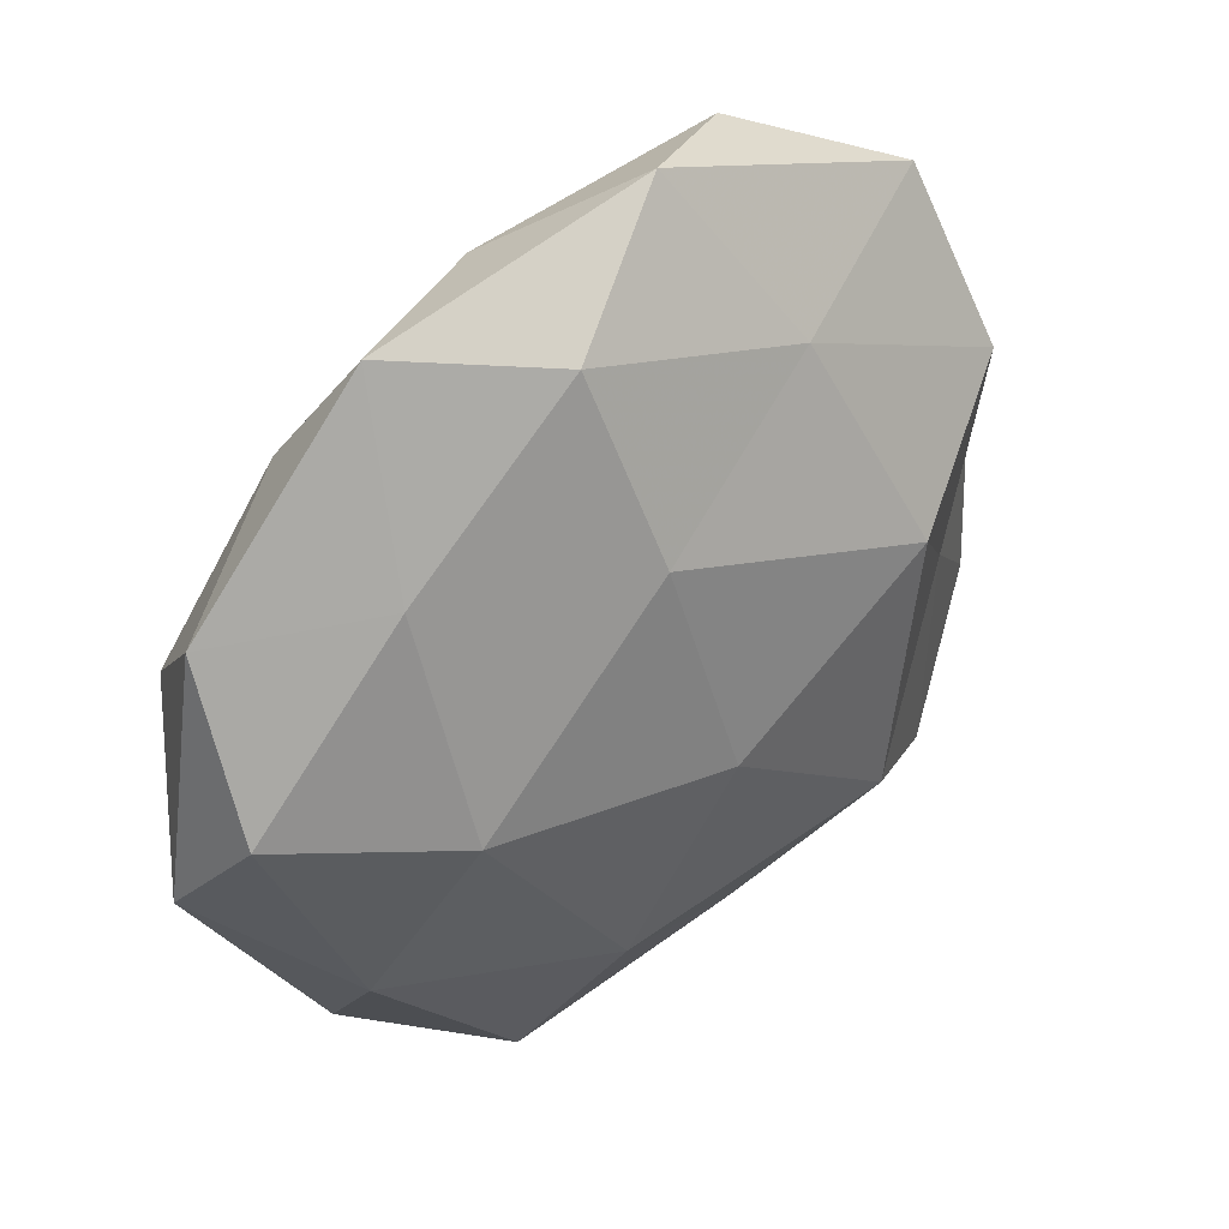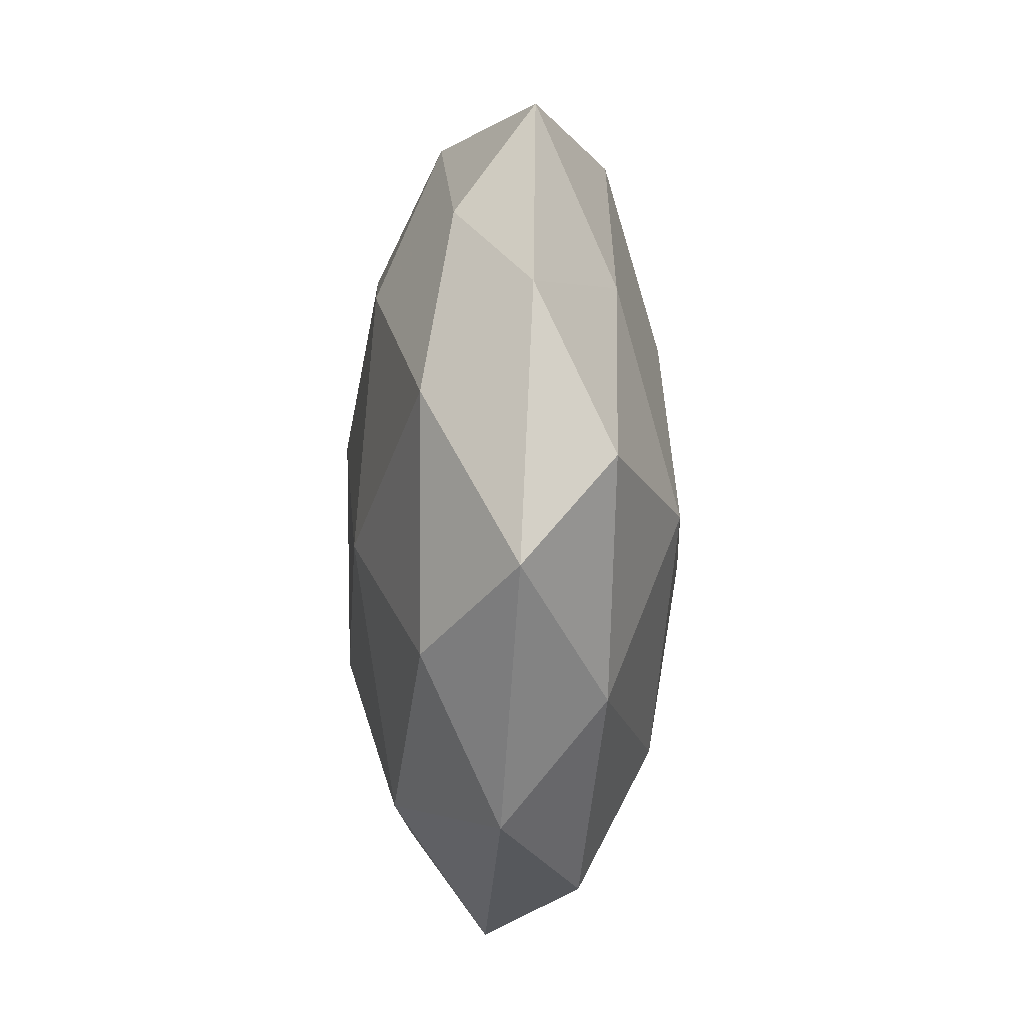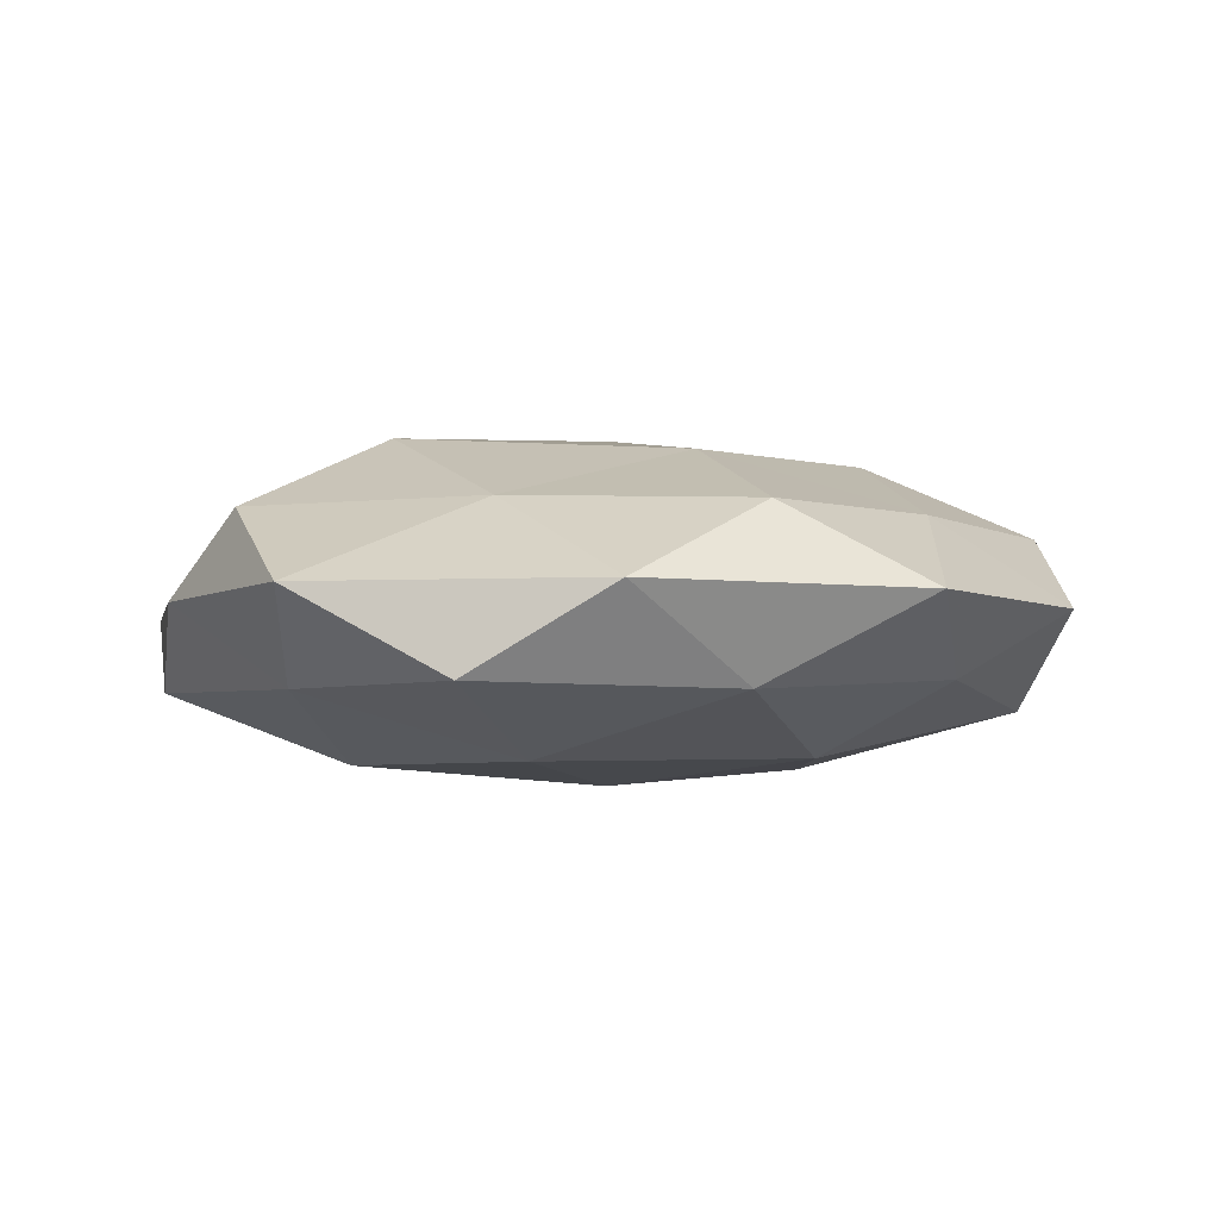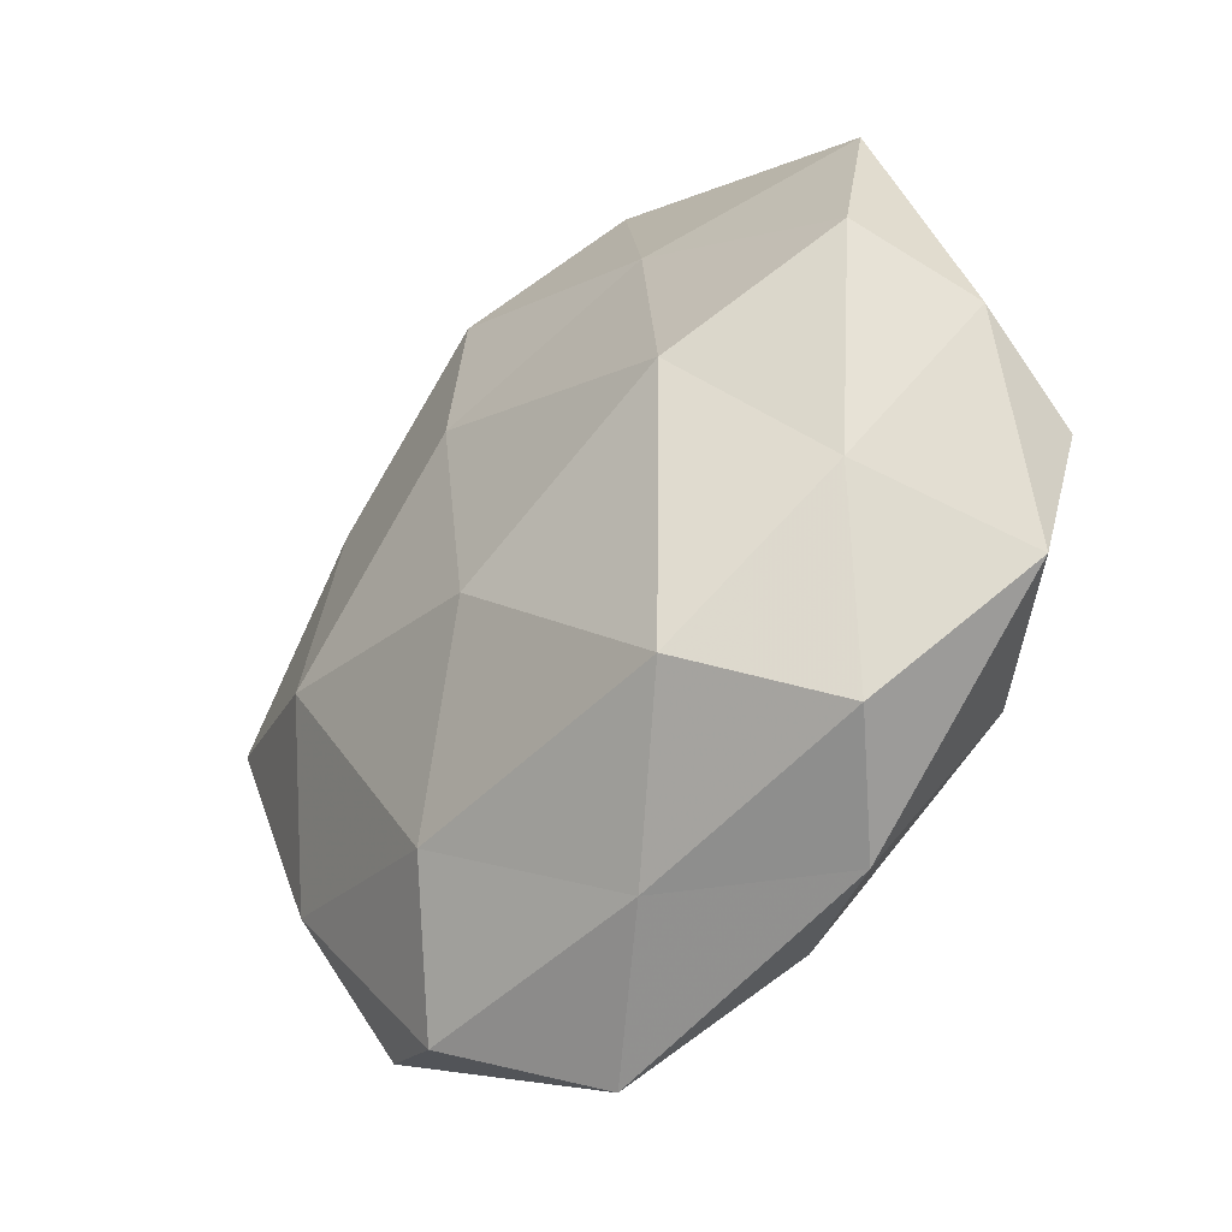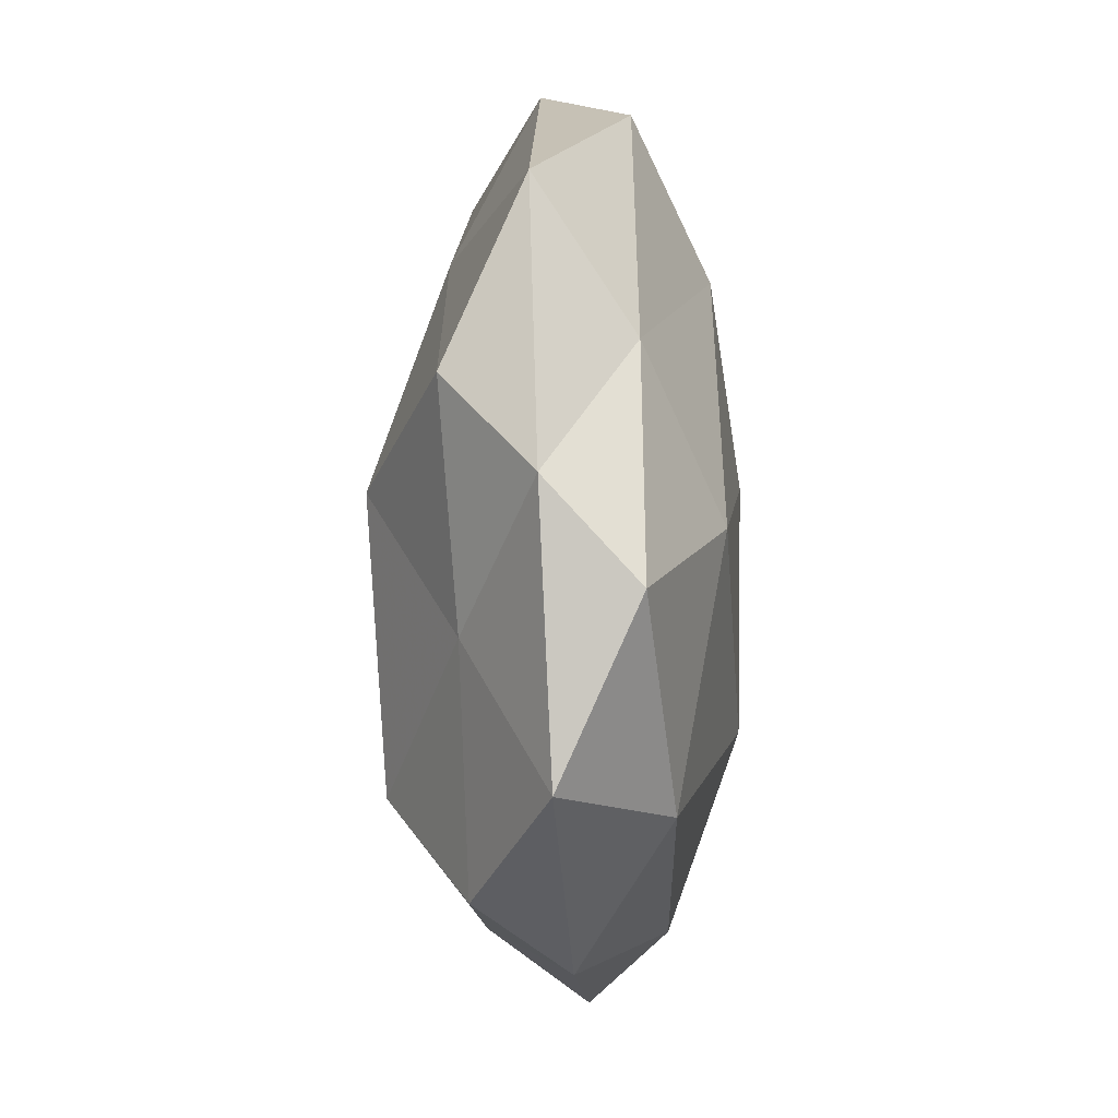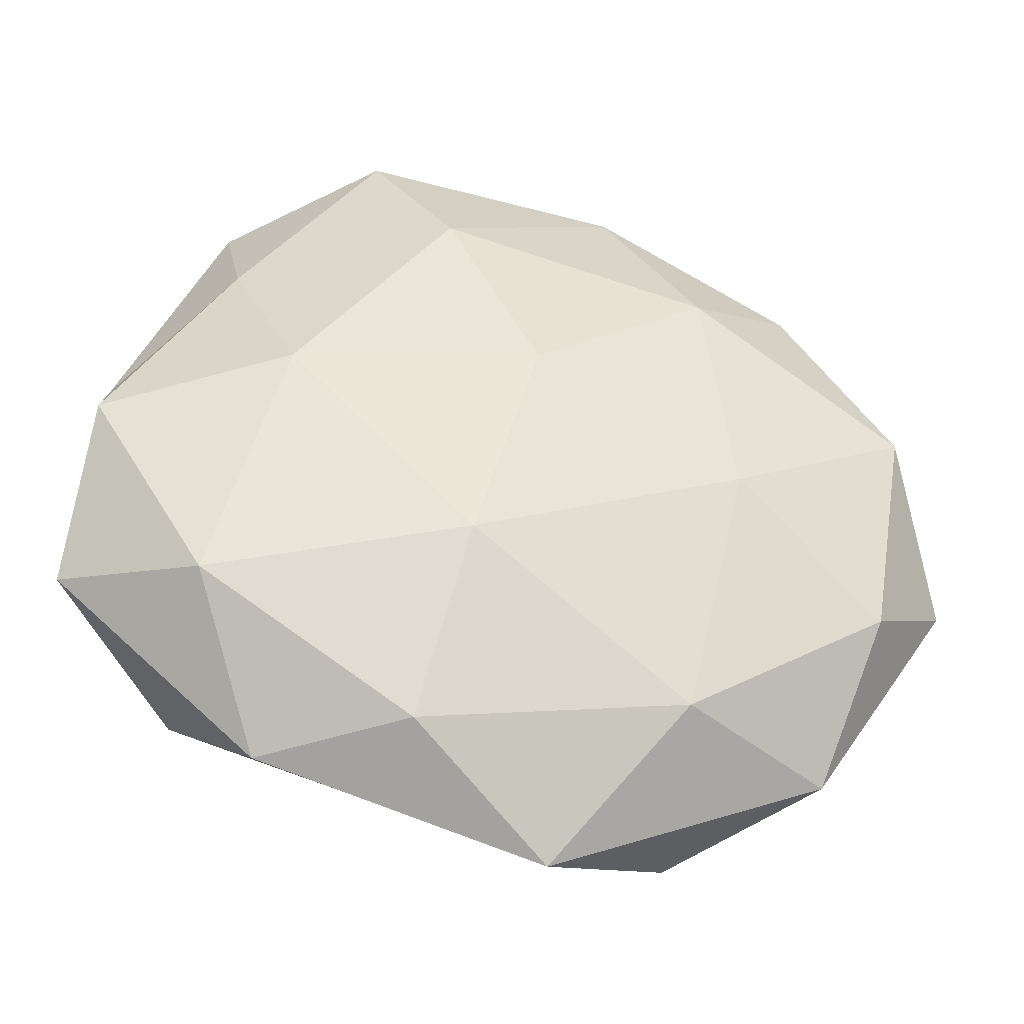
<metadata>
{"format":"obj","ext":"obj","renderer":"f3d","projection":"perspective","resolution":1024,"background":"white","views":[{"elev":37.5,"azim":-39.9,"up":"+Y"},{"elev":-4.5,"azim":-92.9,"up":"+Y"},{"elev":-1.4,"azim":174.3,"up":"+Z"},{"elev":-35.0,"azim":45.8,"up":"+Y"},{"elev":2.8,"azim":91.8,"up":"+Y"},{"elev":-38.0,"azim":167.7,"up":"+Y"}]}
</metadata>
<code>
v 0.04068 -0.005895 0.009911
v -0.01833 -0.03672 -0.0143
v 0.02404 -0.025 0.019
v 0.04041 -0.03364 0.008862
v -0.01362 0.04249 0.01185
v 0.001024 0.008584 -0.02056
v -0.02149 0.02451 -0.01678
v 0.003444 0.05415 0.002817
v -0.05643 -0.009806 -0.001159
v 0.05381 2.861e-05 -0.009504
v 0.02645 0.008705 0.0209
v -0.003647 -0.05359 -0.00276
v 0.03109 -0.043 -0.001804
v -0.01215 -0.03037 0.0172
v -0.03176 0.04619 0.001991
v -0.02033 -0.04658 0.007738
v -0.03614 0.03224 -0.007763
v -0.04072 -0.02407 0.009508
v -0.0443 -0.01903 -0.0116
v -0.05275 0.02137 0.000475
v -0.03487 0.02368 0.01123
v -0.008375 0.02021 0.01898
v 0.01577 0.03395 0.0125
v 0.0394 0.04237 0.002647
v -0.0246 -0.005793 -0.01922
v -0.03802 -0.03849 -0.0024
v 0.05589 -0.02025 -0.0003483
v -0.001184 -0.006741 0.02215
v 0.04442 0.02149 0.01181
v 0.05263 0.01144 0.001228
v 0.01399 -0.04151 -0.01209
v 0.03133 0.005089 -0.01811
v 0.01089 -0.04185 0.008671
v -0.049 0.009687 -0.01175
v -0.05324 0.002318 0.00954
v 0.01185 0.03216 -0.01675
v -0.0112 0.04508 -0.008694
v 0.02072 0.05004 -0.007763
v 0.008898 -0.01924 -0.02021
v -0.03234 -0.002844 0.0188
v 0.03988 -0.02461 -0.01271
v 0.03836 0.02502 -0.008829
f 3 4 1
f 3 1 11
f 8 15 5
f 16 14 18
f 15 17 20
f 5 15 21
f 15 20 21
f 21 22 5
f 8 5 23
f 23 5 22
f 23 22 11
f 8 23 24
f 7 6 25
f 2 19 25
f 26 2 12
f 16 26 12
f 18 9 26
f 16 18 26
f 26 19 2
f 26 9 19
f 27 1 4
f 4 13 27
f 28 3 11
f 14 3 28
f 11 22 28
f 11 1 29
f 29 23 11
f 24 23 29
f 30 1 27
f 10 30 27
f 30 29 1
f 24 29 30
f 12 2 31
f 12 31 13
f 33 4 3
f 33 13 4
f 12 13 33
f 33 3 14
f 16 12 33
f 16 33 14
f 17 7 34
f 19 9 34
f 9 20 34
f 34 20 17
f 7 25 34
f 34 25 19
f 18 35 9
f 9 35 20
f 21 20 35
f 36 6 7
f 36 32 6
f 37 15 8
f 37 7 17
f 37 17 15
f 36 7 37
f 38 8 24
f 38 37 8
f 38 36 37
f 2 25 39
f 39 25 6
f 31 2 39
f 6 32 39
f 14 40 18
f 40 22 21
f 14 28 40
f 40 28 22
f 18 40 35
f 35 40 21
f 27 41 10
f 13 41 27
f 13 31 41
f 32 10 41
f 39 41 31
f 32 41 39
f 42 30 10
f 24 30 42
f 42 10 32
f 42 32 36
f 38 24 42
f 38 42 36

</code>
